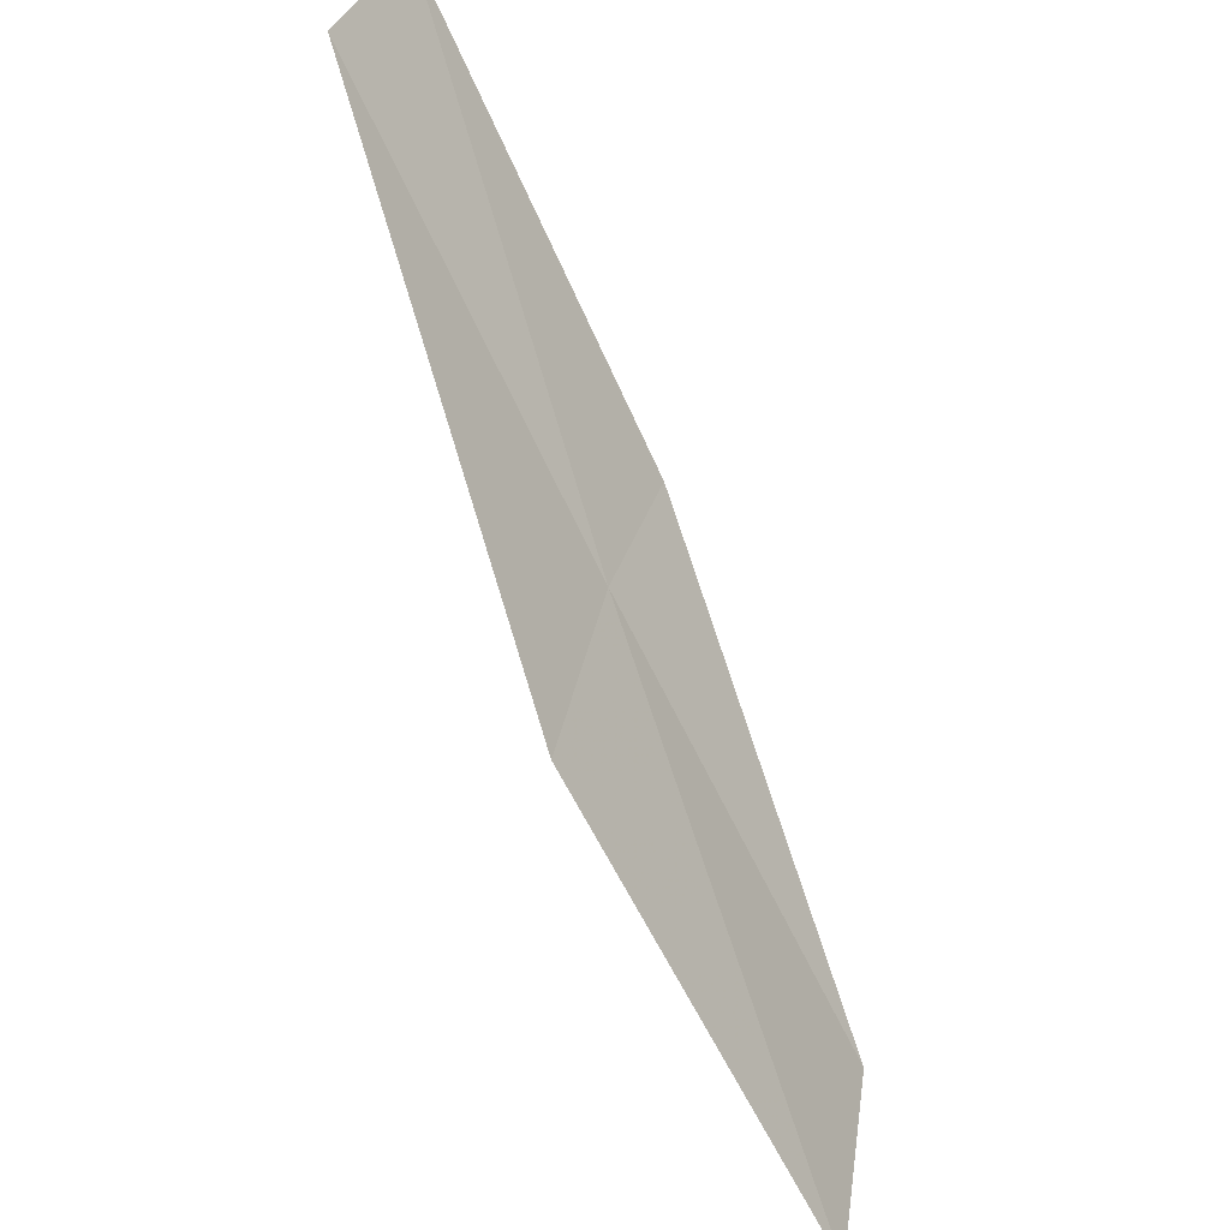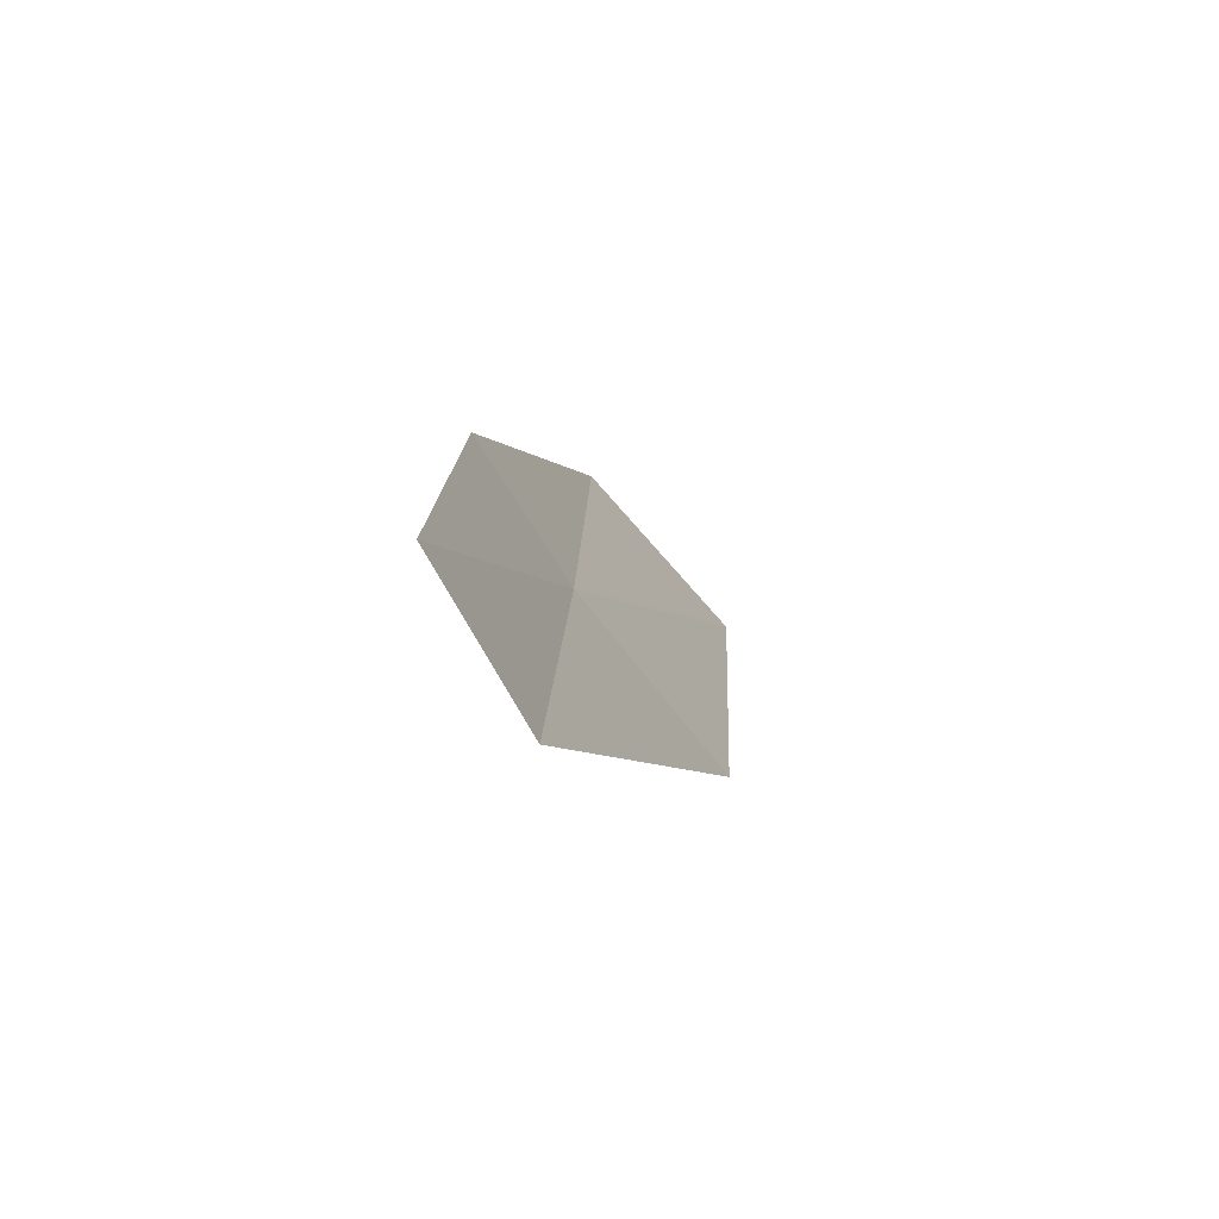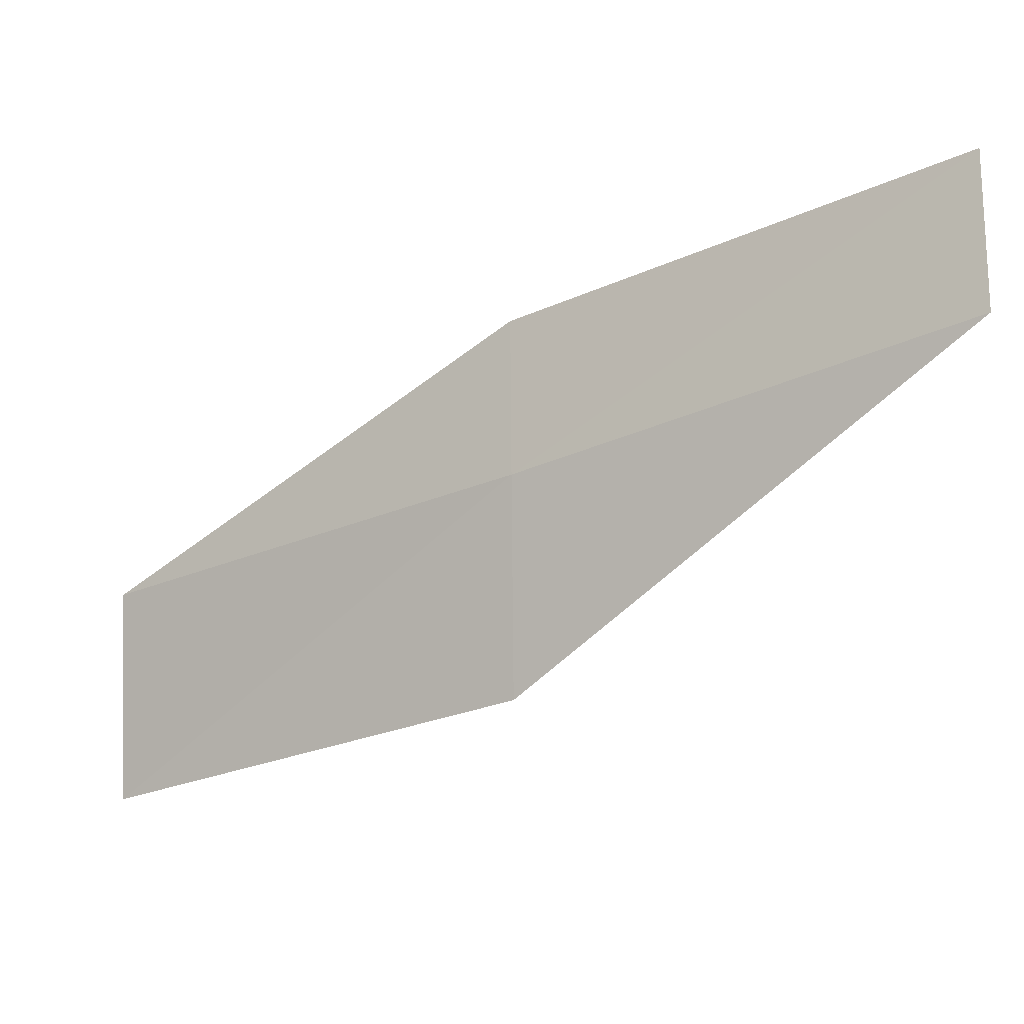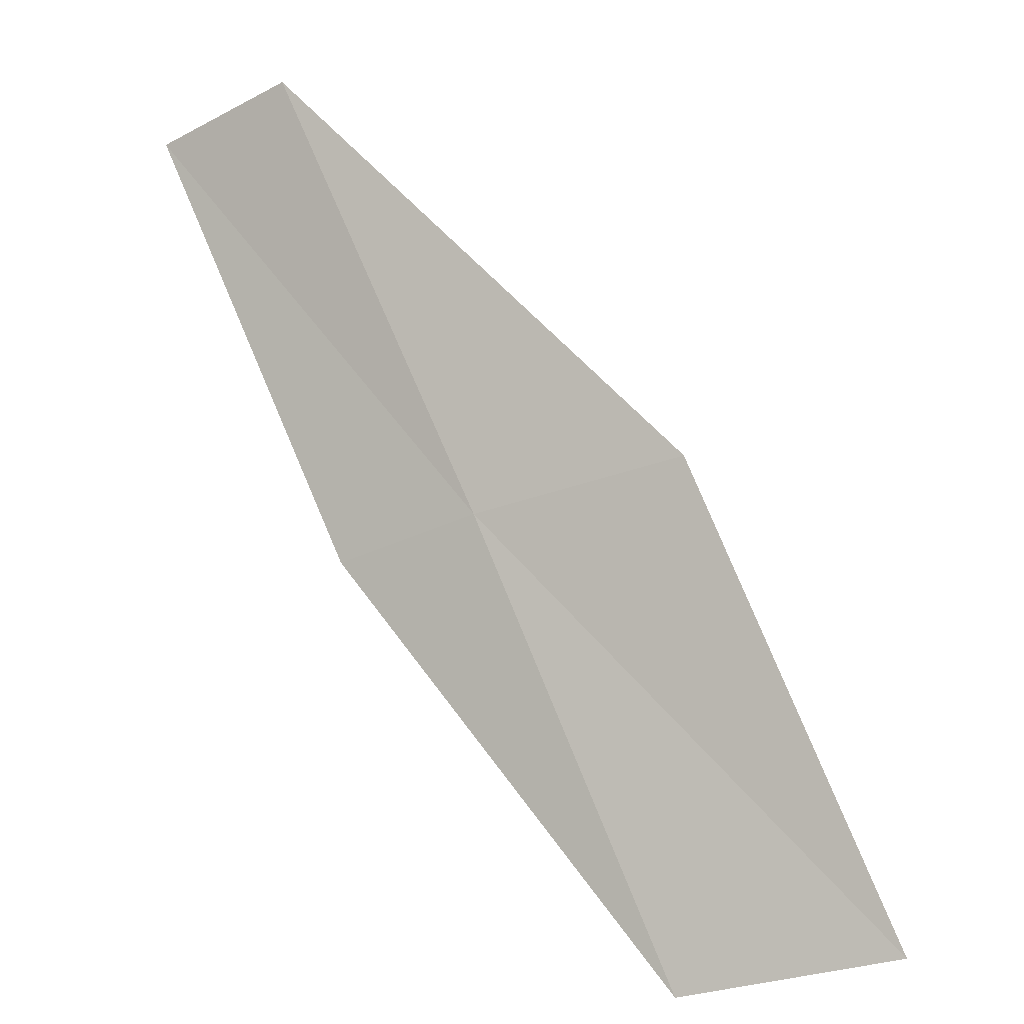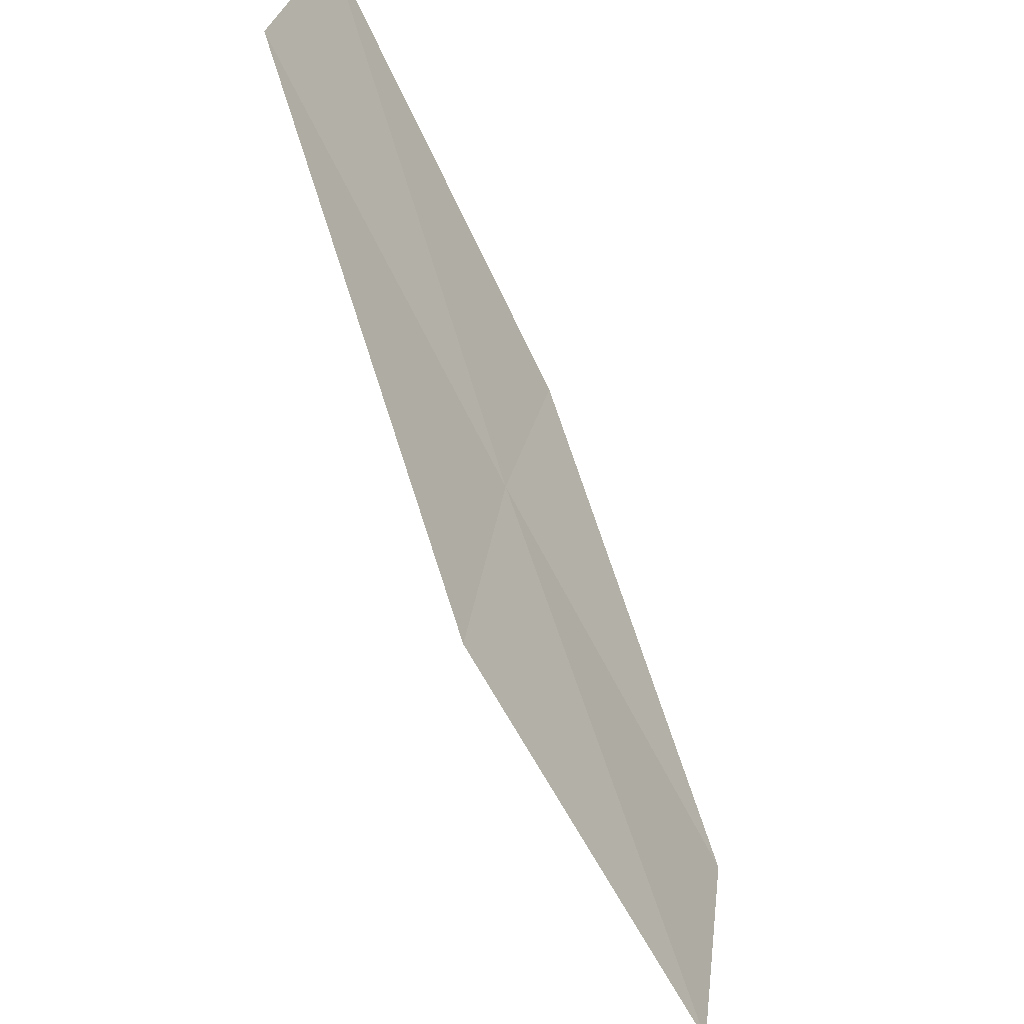
<metadata>
{"format":"obj","ext":"obj","renderer":"f3d","projection":"perspective","resolution":1024,"background":"white","views":[{"elev":38.2,"azim":54.0,"up":"+Z"},{"elev":2.1,"azim":-28.8,"up":"+Y"},{"elev":-49.2,"azim":-89.2,"up":"+Y"},{"elev":-37.1,"azim":-22.6,"up":"+Z"},{"elev":42.5,"azim":52.8,"up":"+Z"}]}
</metadata>
<code>
v 8.265 -22.37 14
v 7.827 -21.78 14
v 9.424 -21.91 12
v 10.17 -22.64 12
v 8.969 -23.14 14
v 7.082 -22.78 16
v 6.676 -22.16 16
f 1 2 3
f 1 3 4
f 1 4 5
f 1 5 6
f 1 6 7
f 1 7 2

</code>
